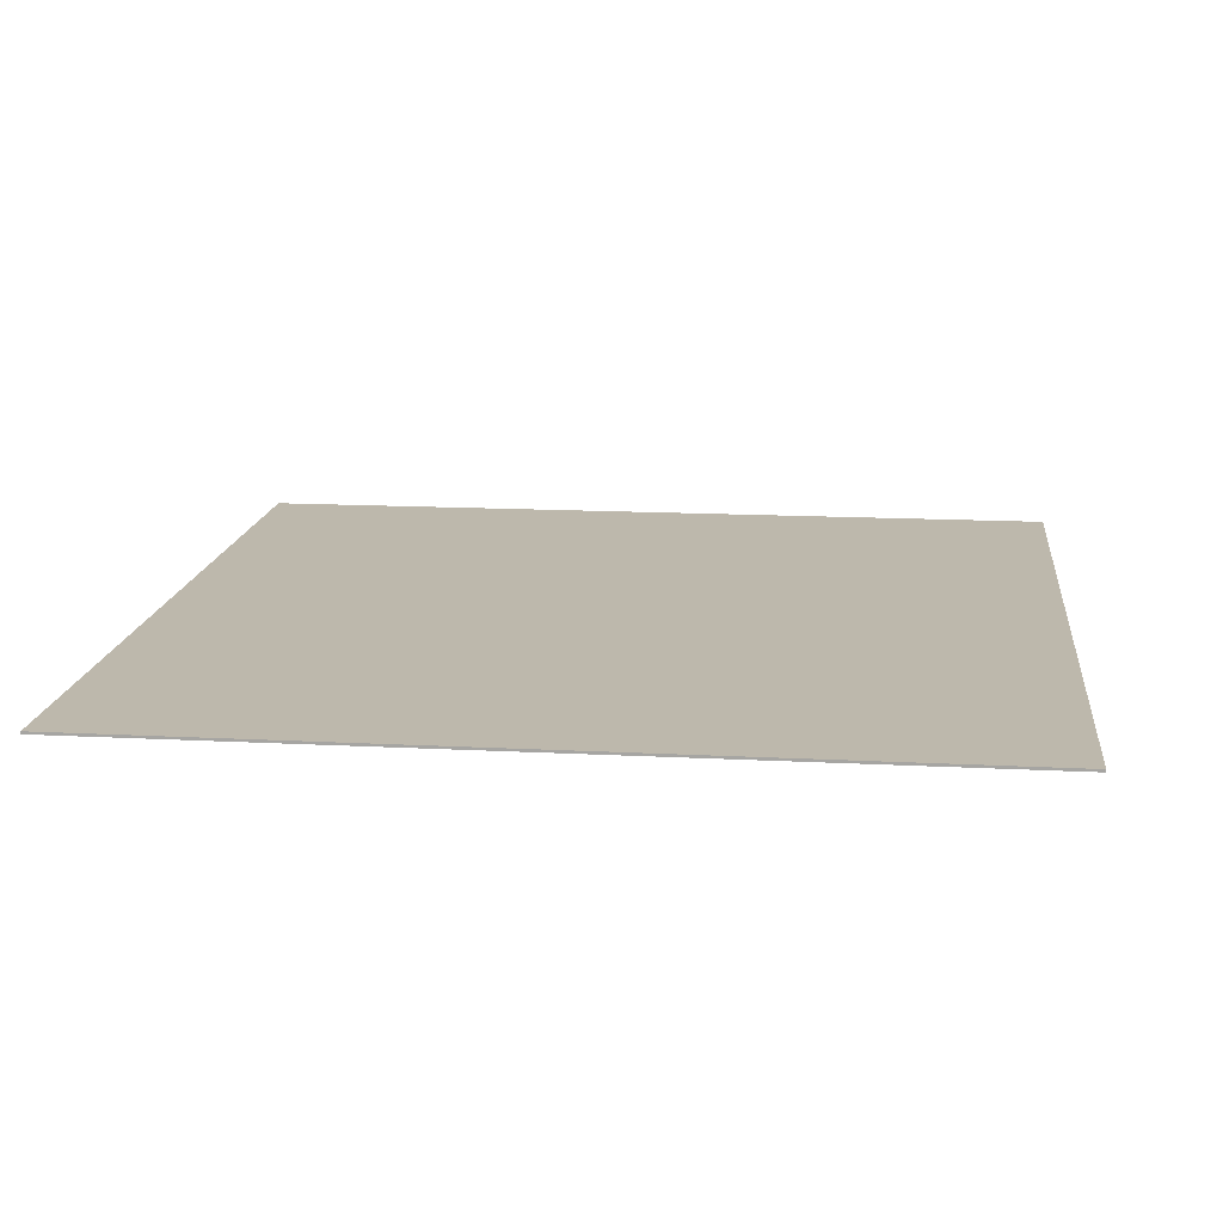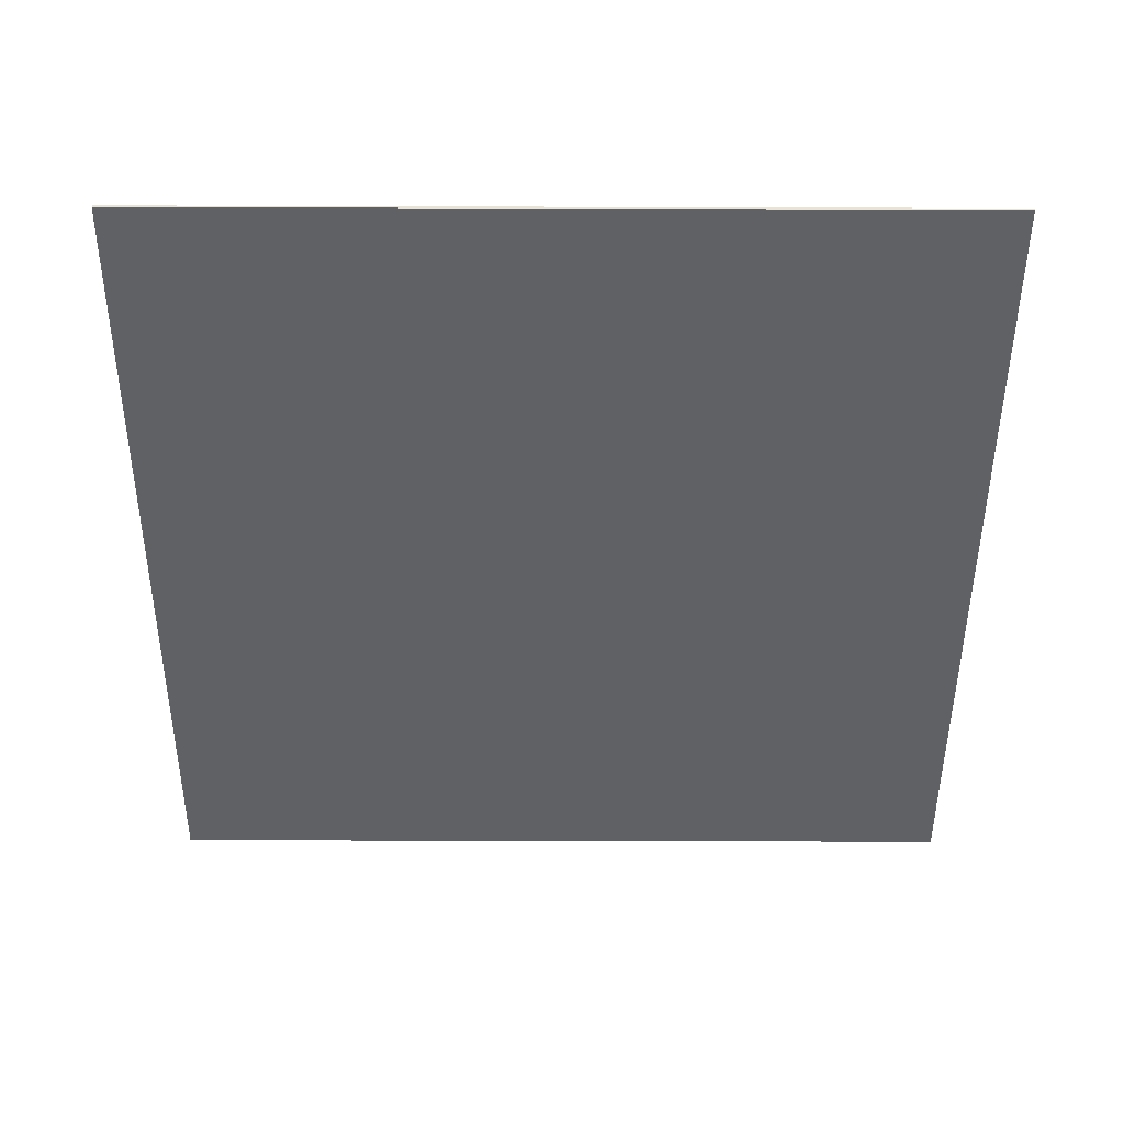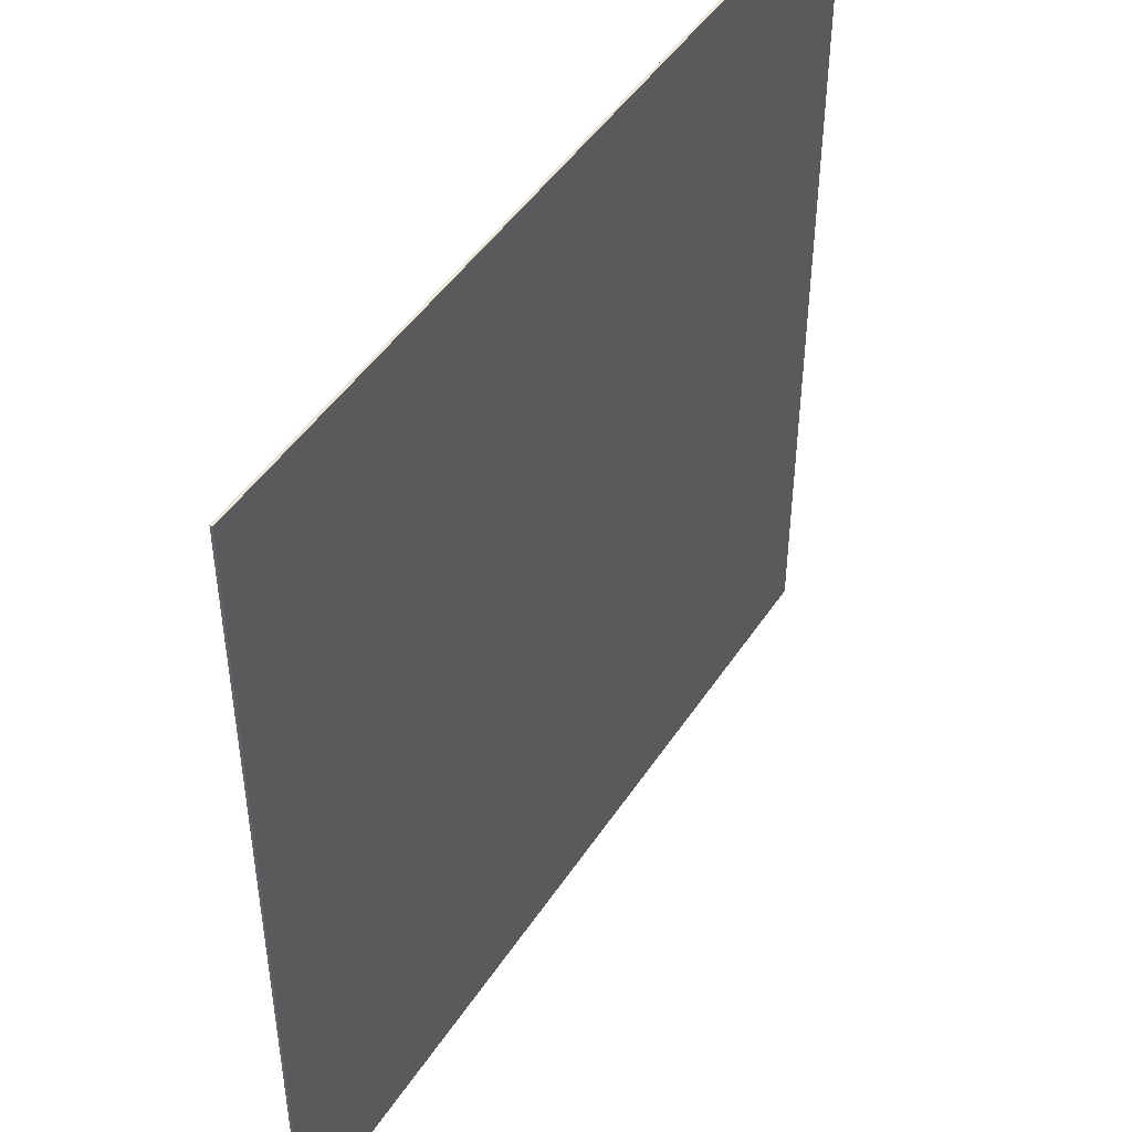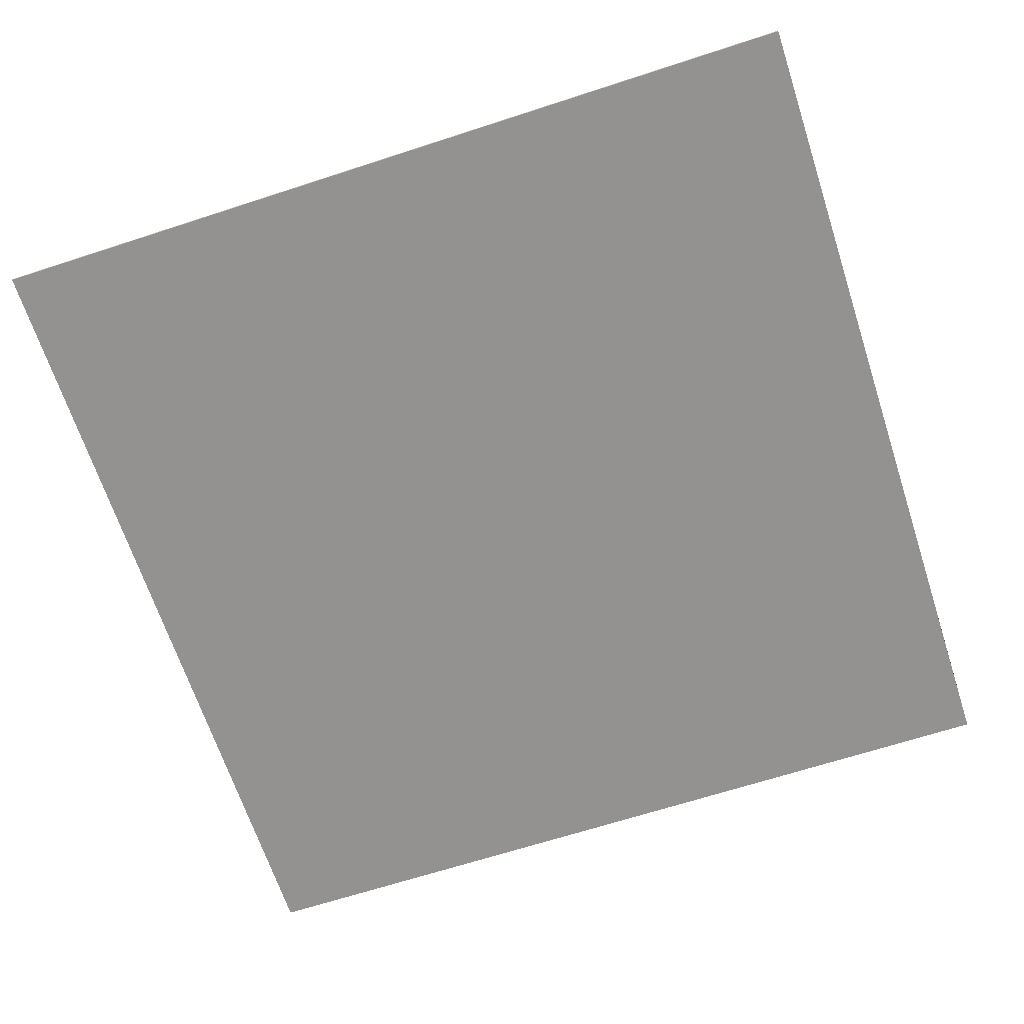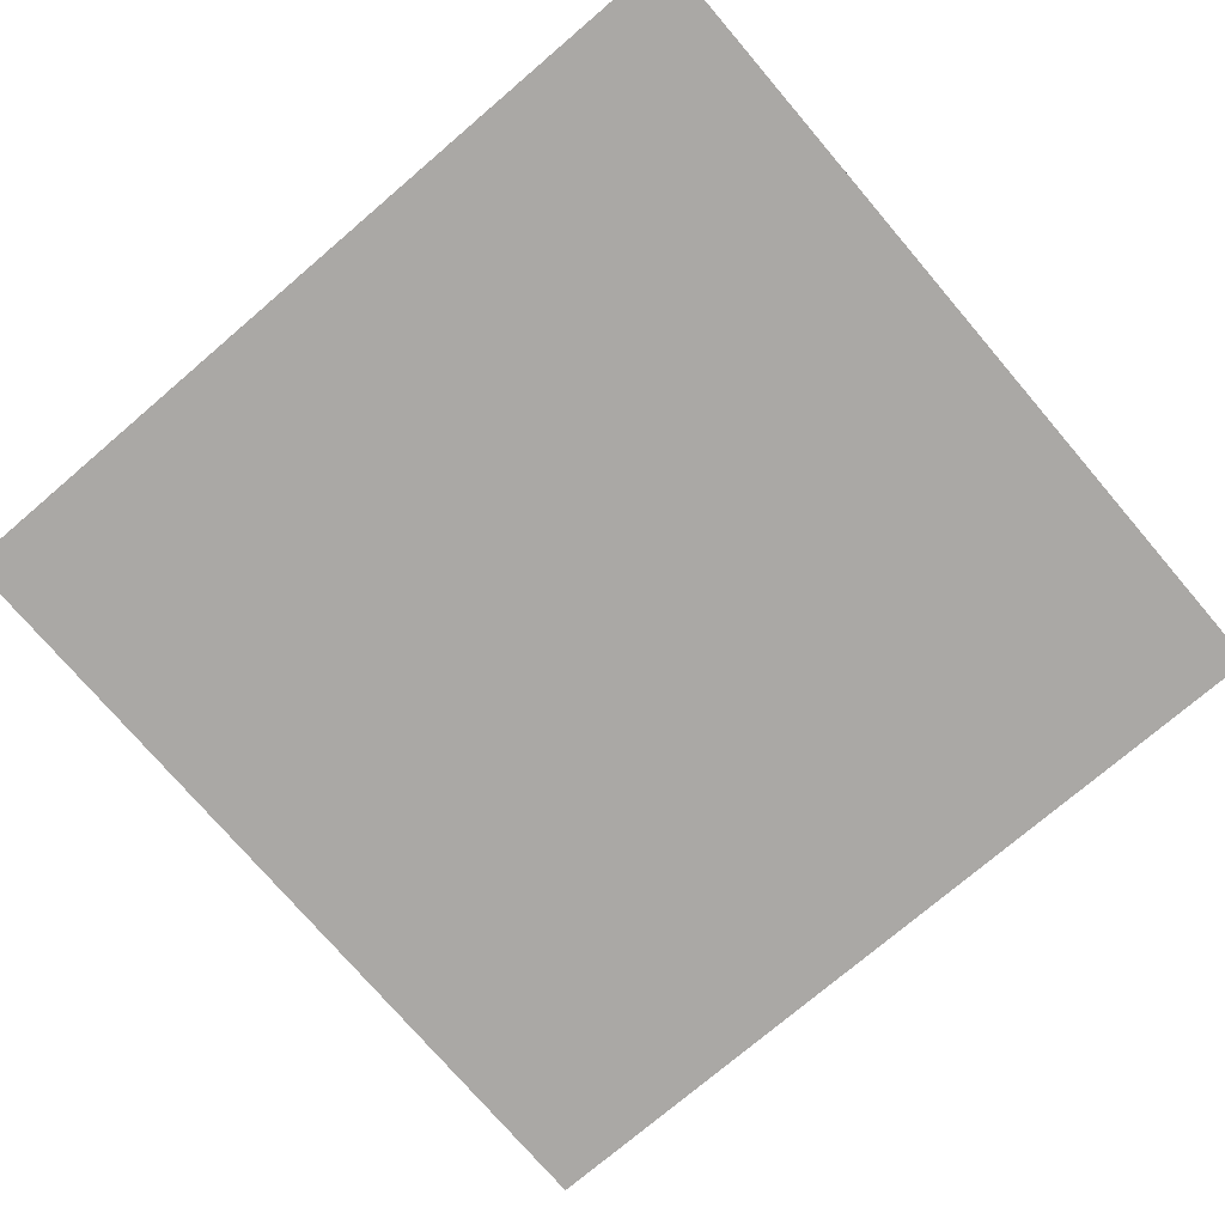
<metadata>
{"format":"obj","ext":"obj","renderer":"f3d","projection":"perspective","resolution":1024,"background":"white","views":[{"elev":14.9,"azim":6.4,"up":"+Z"},{"elev":-48.7,"azim":-0.2,"up":"+Z"},{"elev":47.0,"azim":121.6,"up":"+Y"},{"elev":-66.5,"azim":108.1,"up":"+Z"},{"elev":-75.1,"azim":-49.5,"up":"+Z"}]}
</metadata>
<code>
o Cube
v 1 1 -0.003
v 1 -1 -0.003
v 1 1 0.003
v 1 -1 0.003
v -1 1 -0.003
v -1 -1 -0.003
v -1 1 0.003
v -1 -1 0.003
f 1 5 7 3
f 4 3 7 8
f 8 7 5 6
f 6 2 4 8
f 2 1 3 4
f 6 5 1 2

</code>
